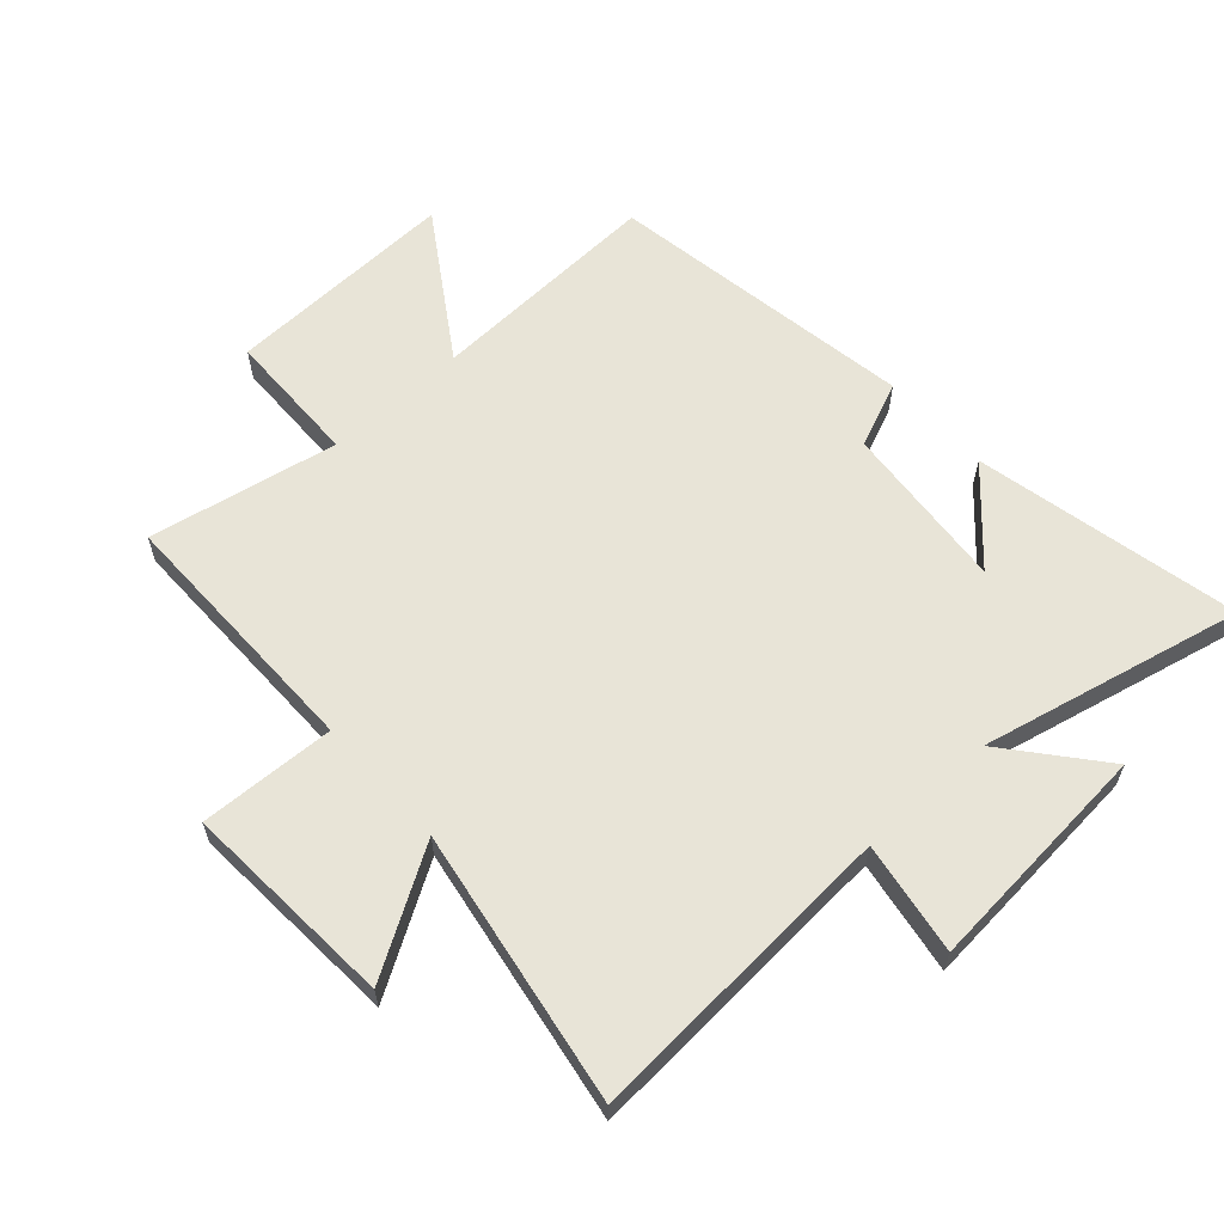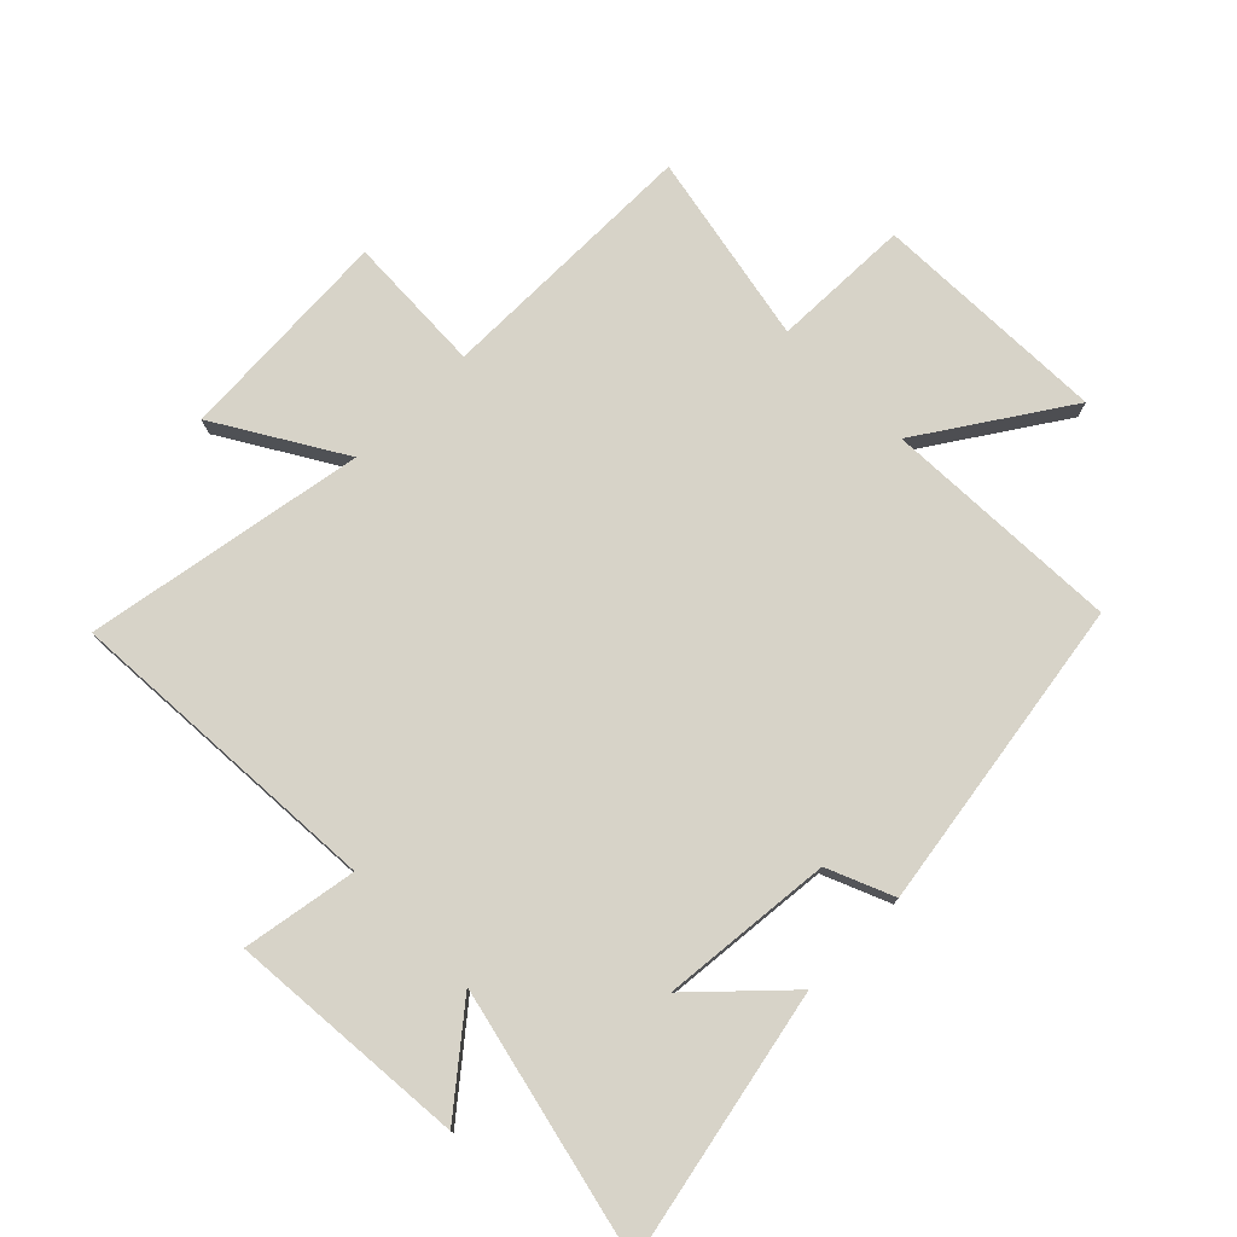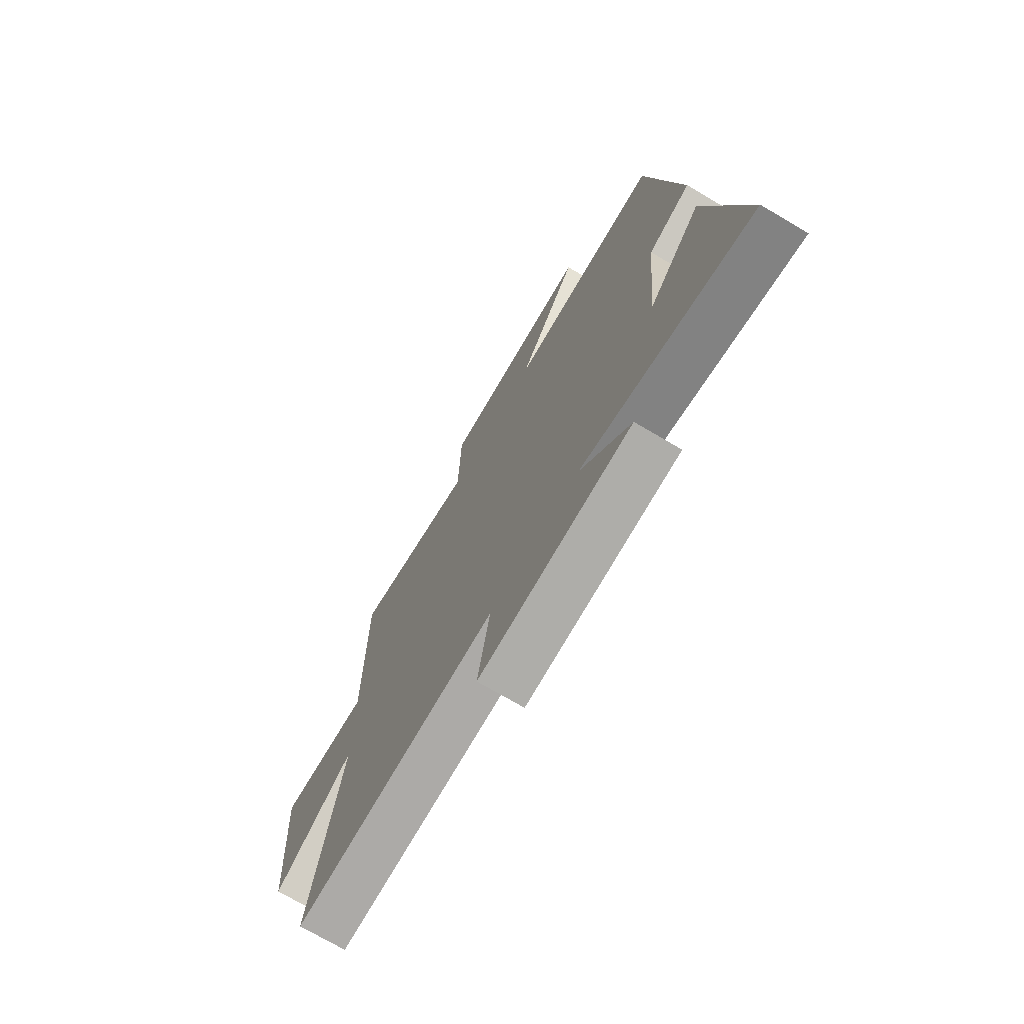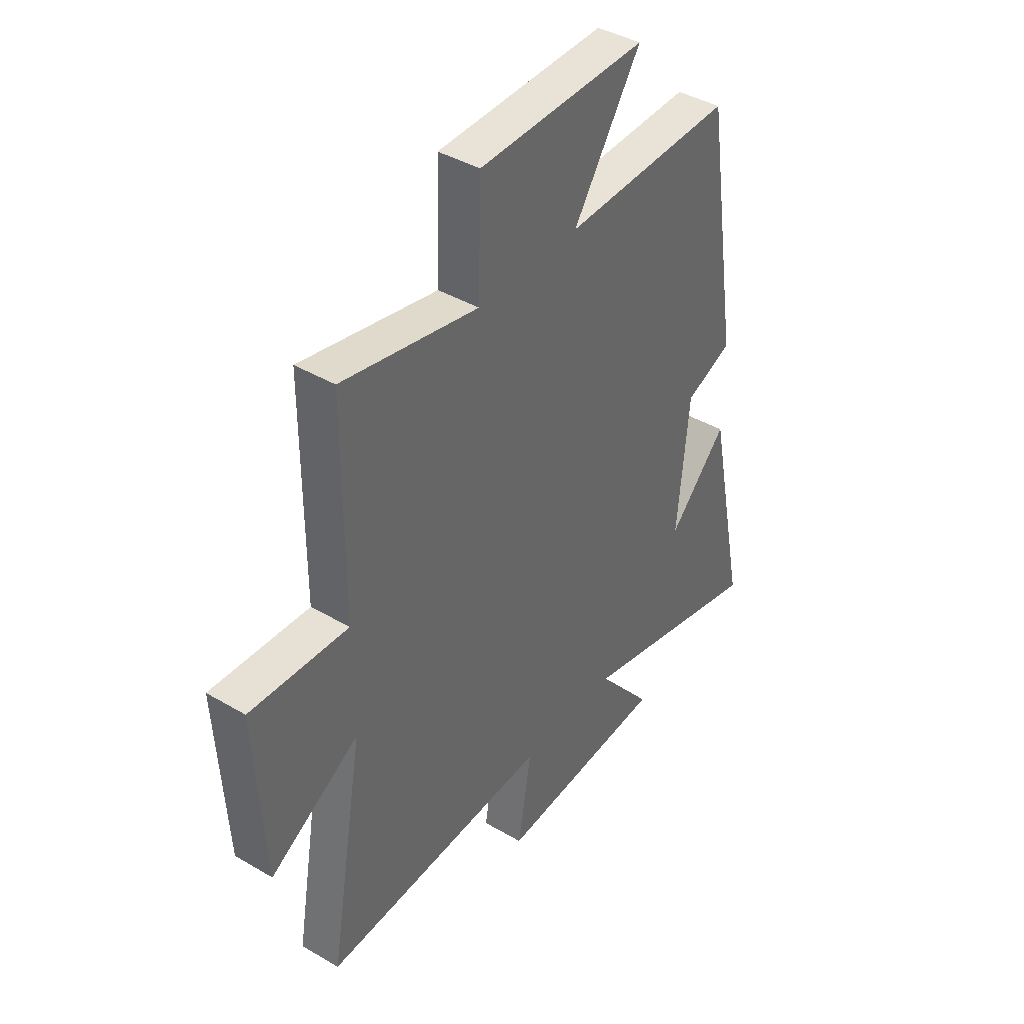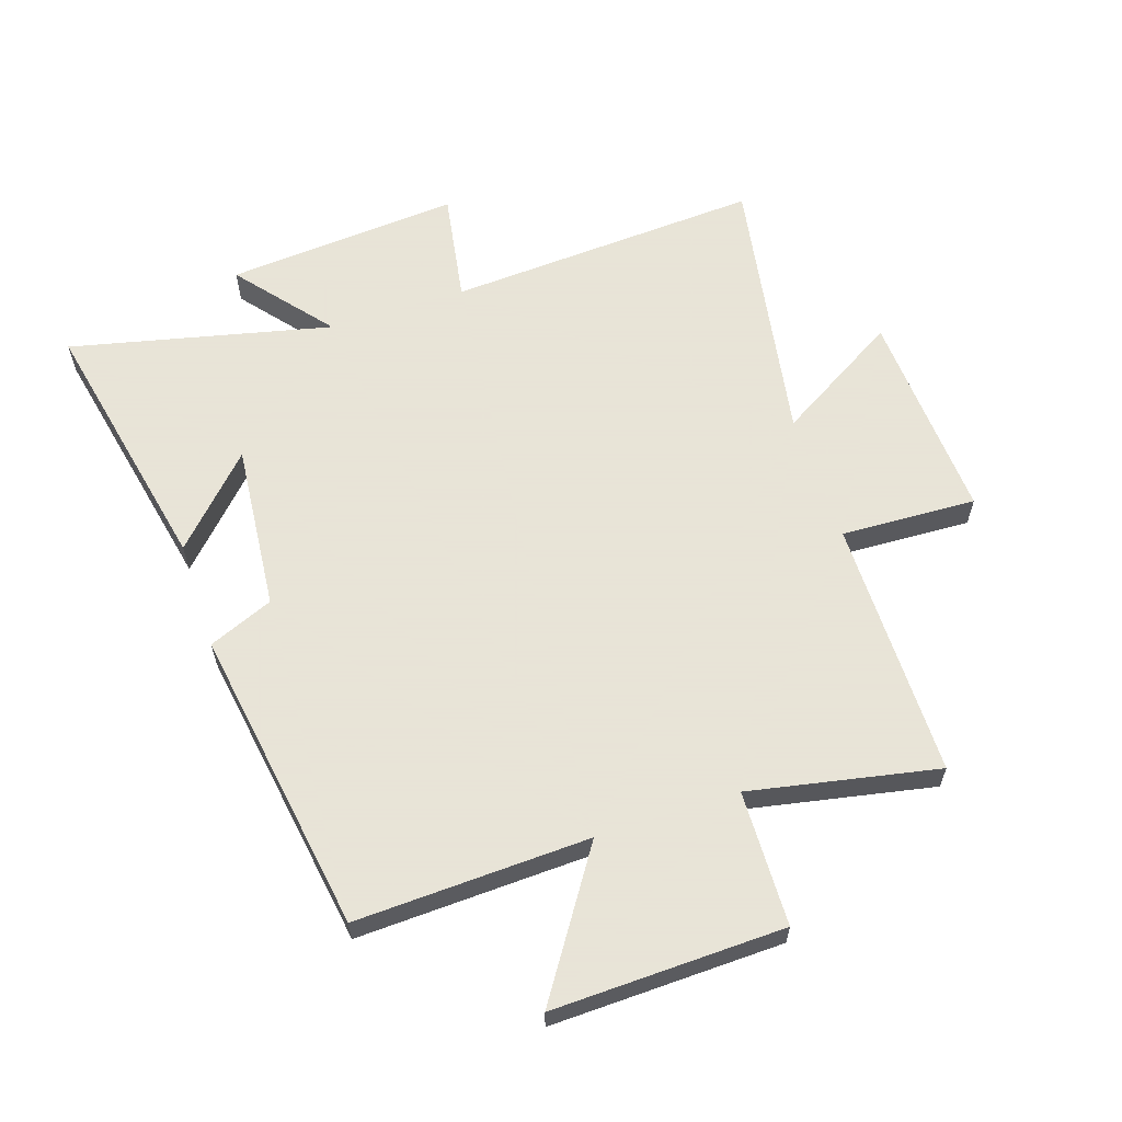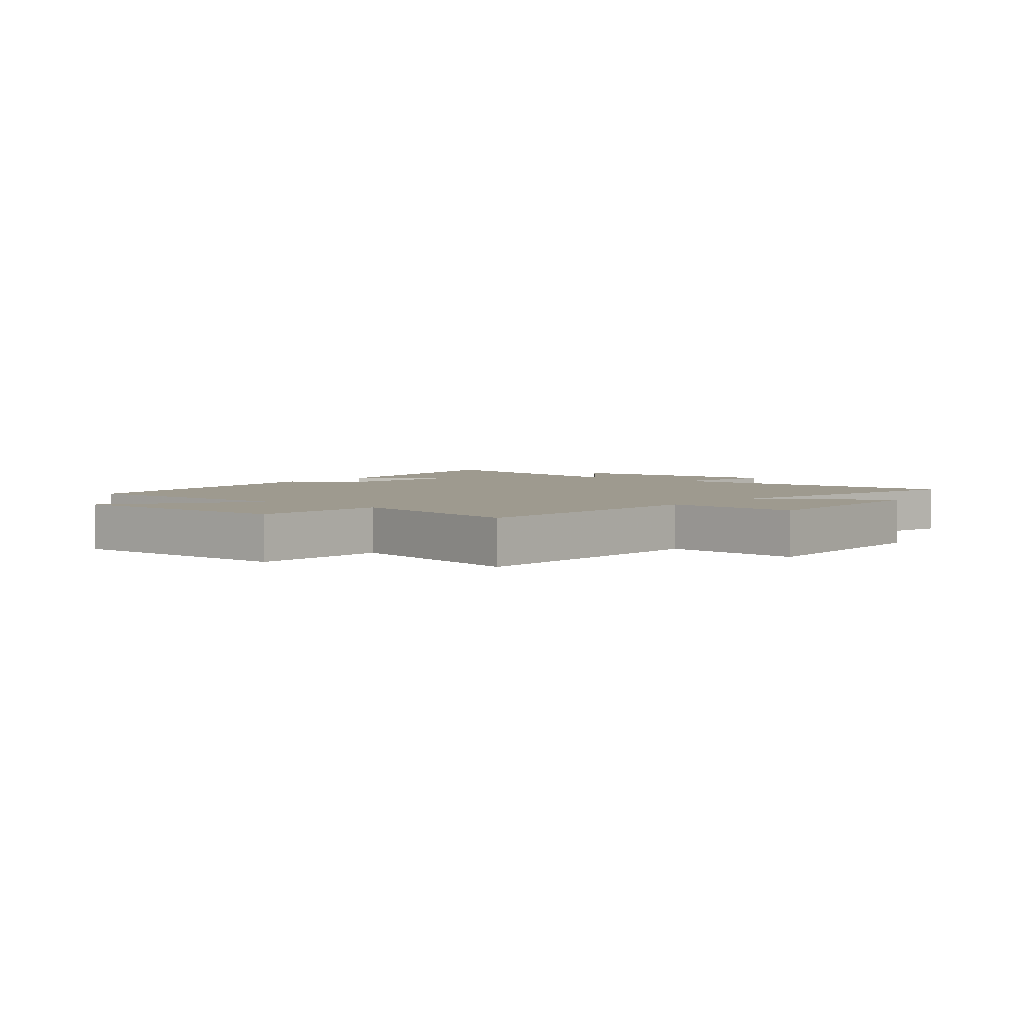
<metadata>
{"format":"obj","ext":"obj","renderer":"f3d","projection":"perspective","resolution":1024,"background":"white","views":[{"elev":61.3,"azim":137.7,"up":"+Y"},{"elev":76.6,"azim":-134.9,"up":"+Y"},{"elev":-73.0,"azim":-120.5,"up":"+Z"},{"elev":40.9,"azim":125.7,"up":"+Z"},{"elev":61.4,"azim":-18.3,"up":"+Y"},{"elev":3.6,"azim":40.6,"up":"+Y"}]}
</metadata>
<code>
v -0.422 0.07 0.514
v -0.04 0.07 0.5
v -0.192 0.07 0.731
v 0.186 0.07 0.721
v 0.192 0.07 0.5
v 0.499 0.07 0.561
v 0.5 0.07 0.136
v 0.721 0.07 0.146
v 0.701 0.07 -0.202
v 0.5 0.07 -0.082
v 0.577 0.07 -0.53
v 0.063 0.07 -0.5
v 0.094 0.07 -0.683
v -0.288 0.07 -0.653
v -0.163 0.07 -0.5
v -0.589 0.07 -0.599
v -0.5 0.07 -0.168
v -0.368 0.07 -0.306
v -0.394 0.07 -0.032
v -0.5 0.07 0.012
v -0.422 0 0.514
v -0.04 0 0.5
v -0.192 0 0.731
v 0.186 0 0.721
v 0.192 0 0.5
v 0.499 0 0.561
v 0.5 0 0.136
v 0.721 0 0.146
v 0.701 0 -0.202
v 0.5 0 -0.082
v 0.577 0 -0.53
v 0.063 0 -0.5
v 0.094 0 -0.683
v -0.288 0 -0.653
v -0.163 0 -0.5
v -0.589 0 -0.599
v -0.5 0 -0.168
v -0.368 0 -0.306
v -0.394 0 -0.032
v -0.5 0 0.012
f 19 20 1 2
f 18 19 2
f 16 17 18
f 15 16 18
f 15 18 2
f 12 13 14 15
f 12 15 2
f 10 11 12 2
f 7 8 9 10
f 5 6 7 10
f 5 10 2 3
f 3 4 5
f 22 21 40 39
f 22 39 38
f 38 37 36
f 38 36 35
f 22 38 35
f 35 34 33 32
f 22 35 32
f 22 32 31 30
f 30 29 28 27
f 30 27 26 25
f 23 22 30 25
f 25 24 23
f 1 21 22 2
f 2 22 23 3
f 3 23 24 4
f 4 24 25 5
f 5 25 26 6
f 6 26 27 7
f 7 27 28 8
f 8 28 29 9
f 9 29 30 10
f 10 30 31 11
f 11 31 32 12
f 12 32 33 13
f 13 33 34 14
f 14 34 35 15
f 15 35 36 16
f 16 36 37 17
f 17 37 38 18
f 18 38 39 19
f 19 39 40 20
f 20 40 21 1

</code>
